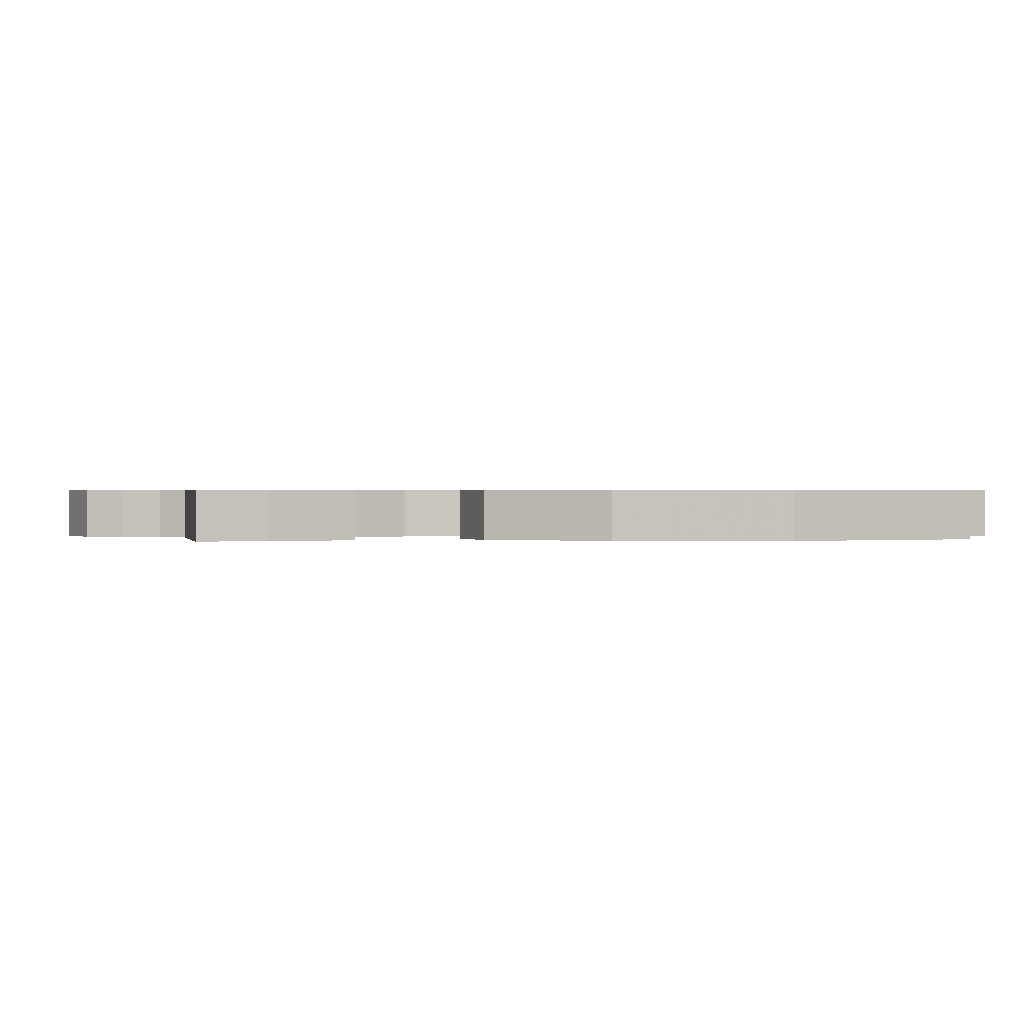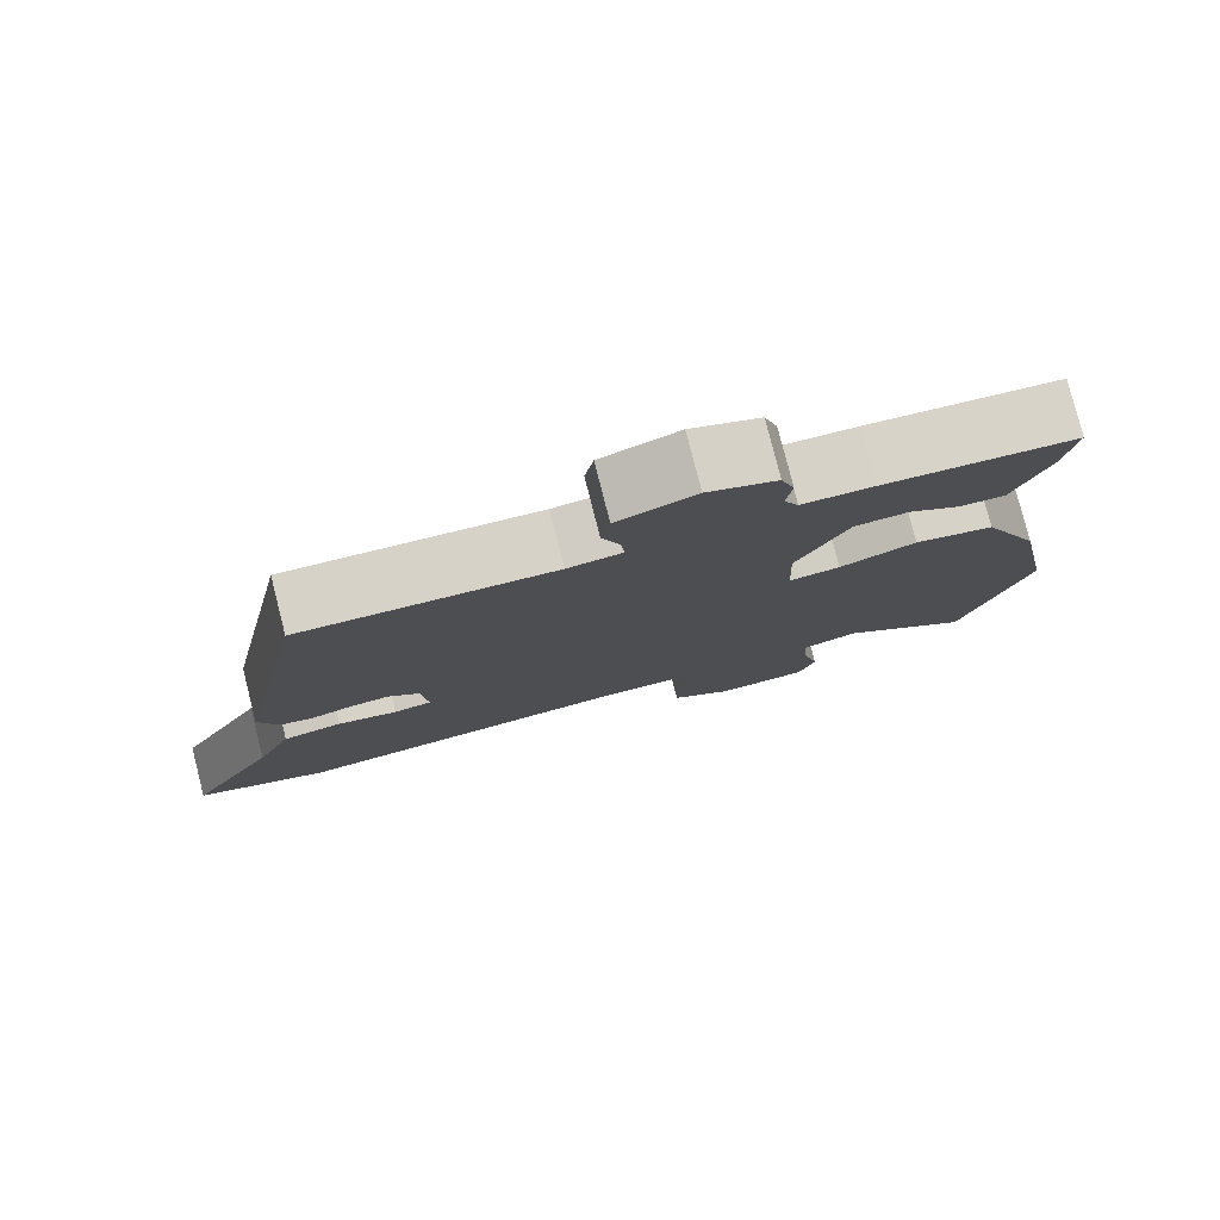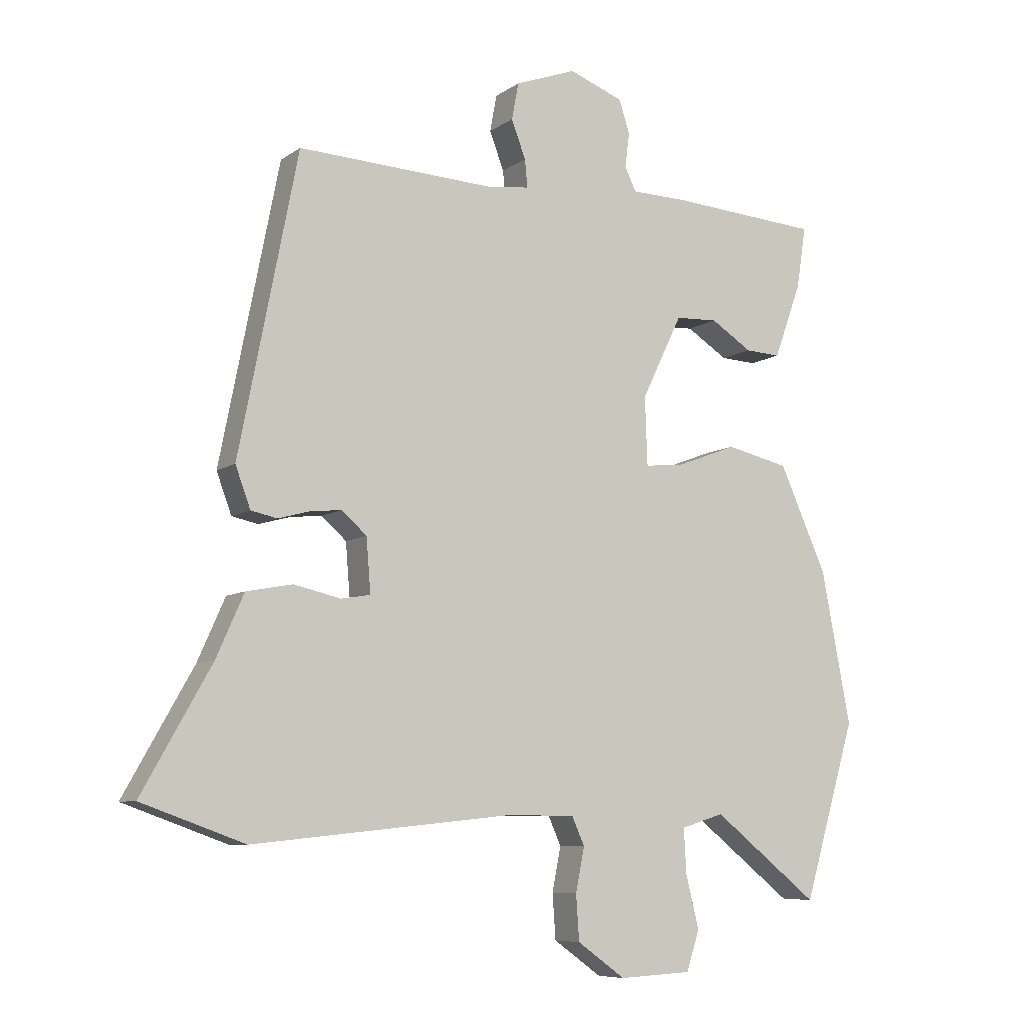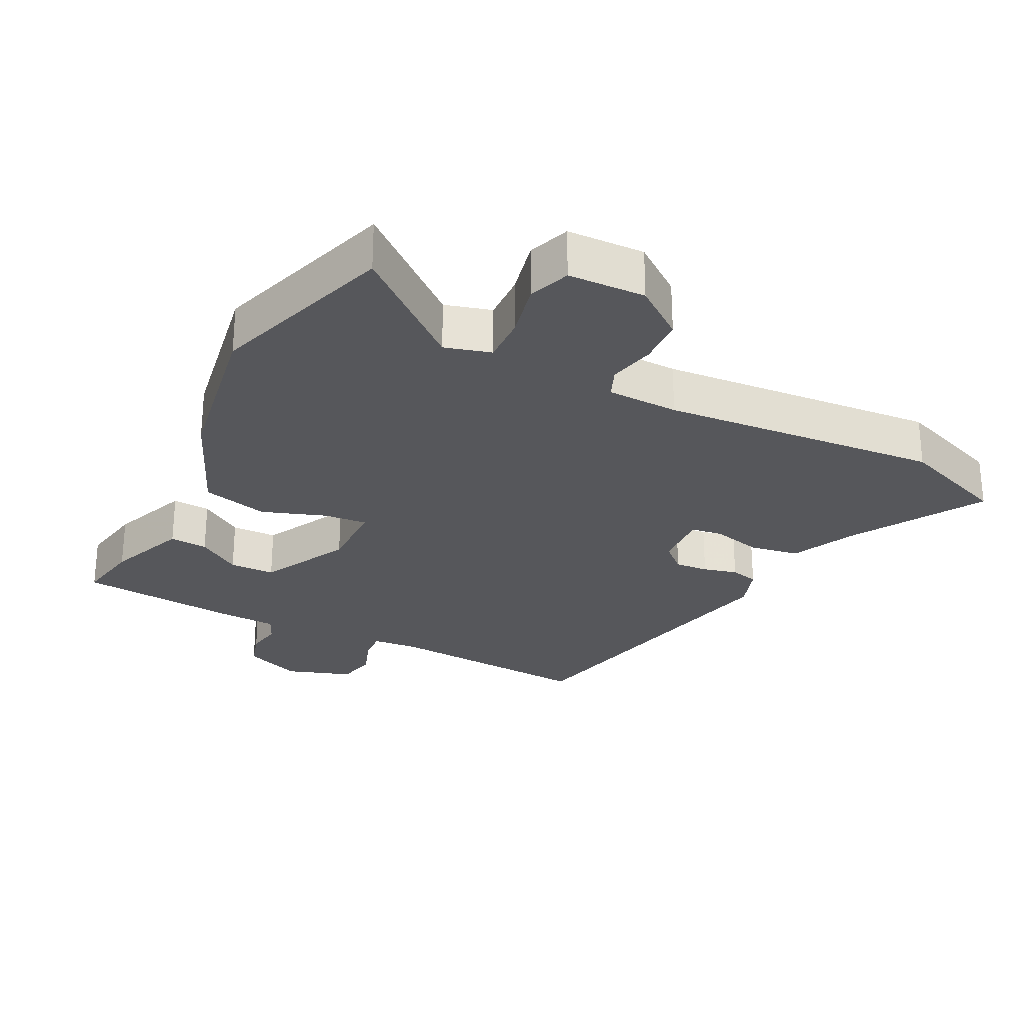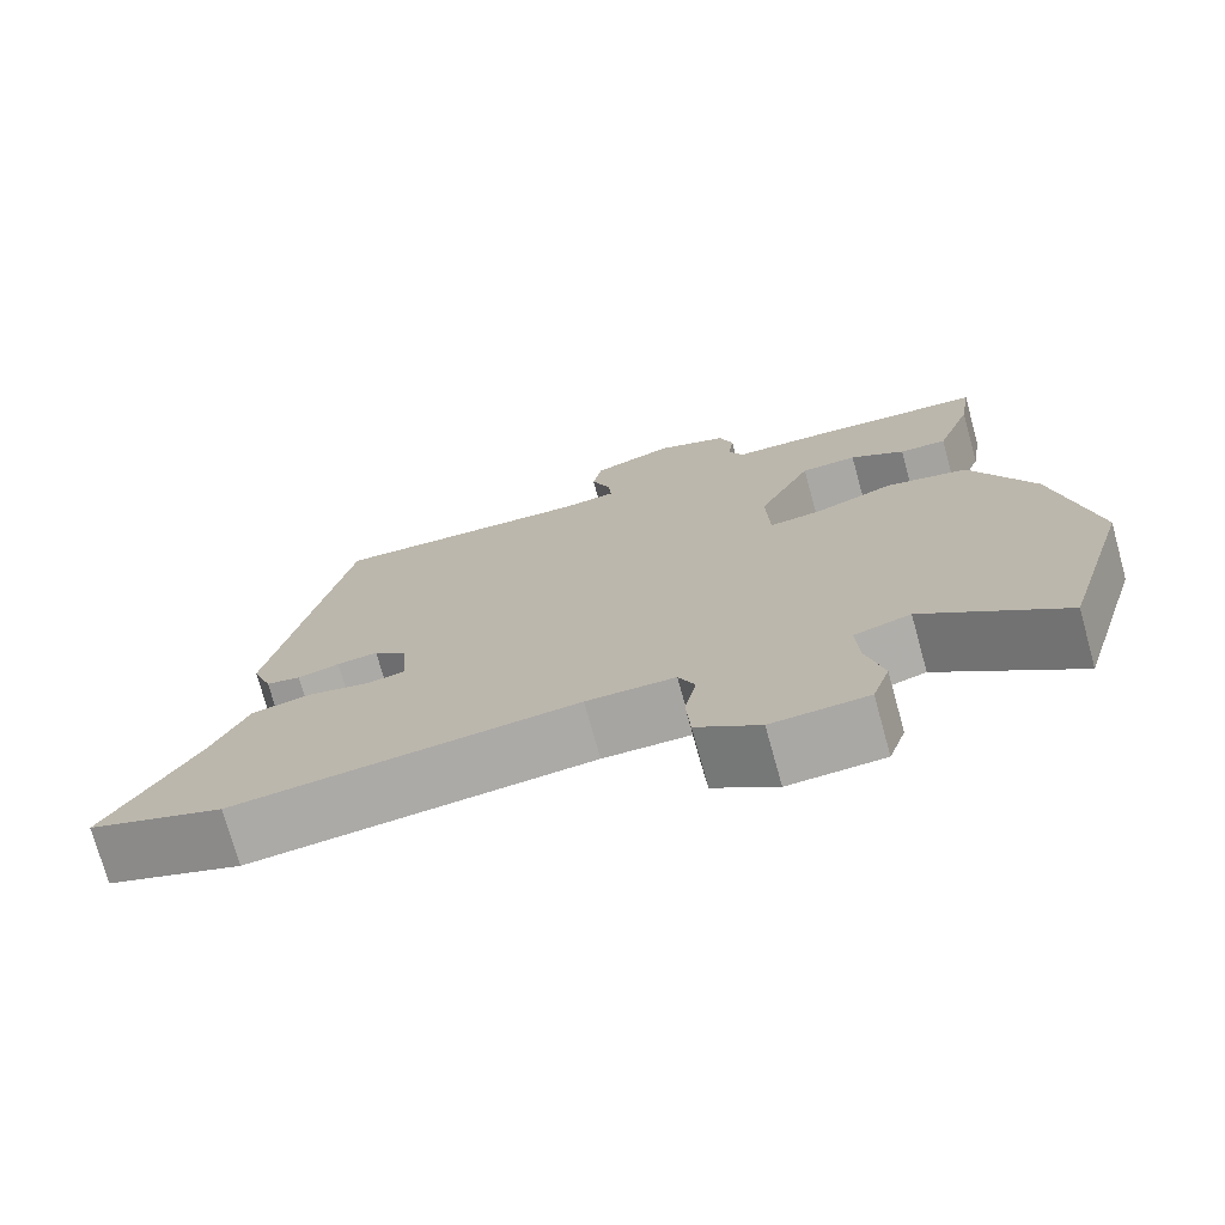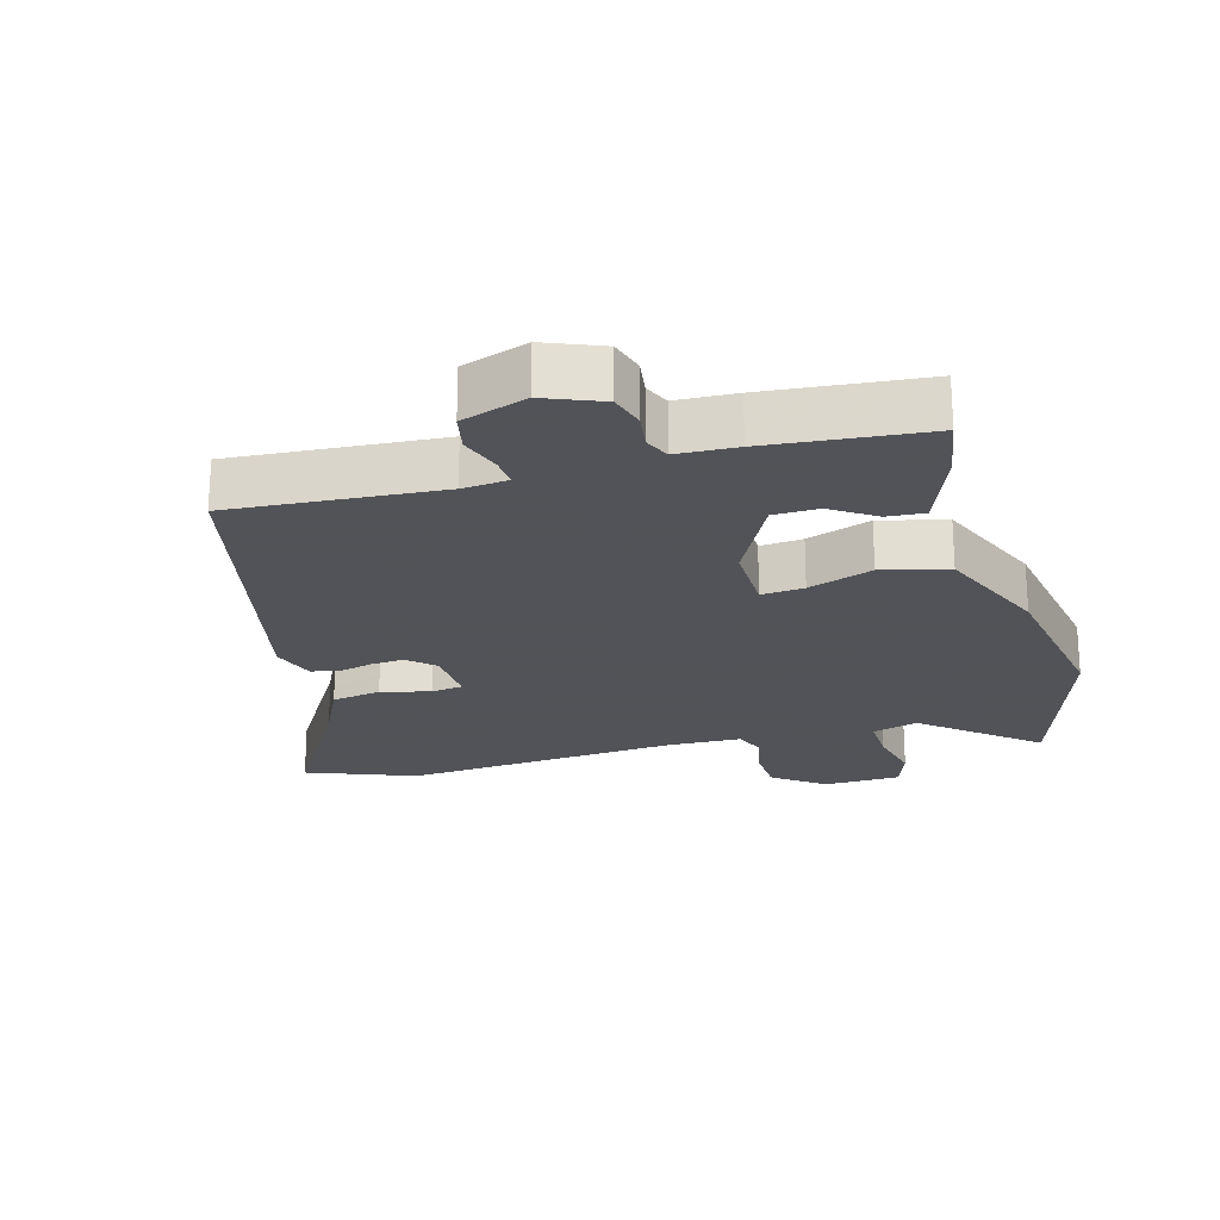
<metadata>
{"format":"obj","ext":"obj","renderer":"f3d","projection":"perspective","resolution":1024,"background":"white","views":[{"elev":0.5,"azim":82.4,"up":"+Y"},{"elev":79.1,"azim":-14.3,"up":"+Z"},{"elev":-7.9,"azim":-29.3,"up":"+Z"},{"elev":-27.2,"azim":151.9,"up":"+Y"},{"elev":-74.1,"azim":15.5,"up":"+Z"},{"elev":-22.5,"azim":14.4,"up":"+Y"}]}
</metadata>
<code>
v -0.491 0.07 -0.503
v -0.656 0.07 -0.444
v -0.545 0.07 -0.248
v -0.501 0.07 -0.149
v -0.427 0.07 -0.135
v -0.352 0.07 -0.152
v -0.305 0.07 -0.144
v -0.312 0.07 -0.058
v -0.352 0.07 -0.023
v -0.402 0.07 -0.028
v -0.453 0.07 -0.042
v -0.495 0.07 -0.033
v -0.519 0.07 0.032
v -0.425 0.07 0.508
v -0.11 0.07 0.493
v -0.042 0.07 0.501
v -0.046 0.07 0.545
v -0.069 0.07 0.606
v -0.058 0.07 0.665
v 0.04 0.07 0.701
v 0.127 0.07 0.668
v 0.144 0.07 0.615
v 0.137 0.07 0.56
v 0.155 0.07 0.522
v 0.245 0.07 0.52
v 0.485 0.07 0.503
v 0.47 0.07 0.405
v 0.426 0.07 0.284
v 0.369 0.07 0.287
v 0.303 0.07 0.329
v 0.235 0.07 0.326
v 0.17 0.07 0.192
v 0.174 0.07 0.083
v 0.238 0.07 0.09
v 0.334 0.07 0.126
v 0.434 0.07 0.103
v 0.51 0.07 -0.065
v 0.557 0.07 -0.31
v 0.473 0.07 -0.591
v 0.304 0.07 -0.457
v 0.235 0.07 -0.478
v 0.239 0.07 -0.549
v 0.26 0.07 -0.634
v 0.239 0.07 -0.697
v 0.123 0.07 -0.703
v 0.046 0.07 -0.648
v 0.041 0.07 -0.576
v 0.055 0.07 -0.506
v 0.035 0.07 -0.461
v -0.073 0.07 -0.46
v -0.491 0 -0.503
v -0.656 0 -0.444
v -0.545 0 -0.248
v -0.501 0 -0.149
v -0.427 0 -0.135
v -0.352 0 -0.152
v -0.305 0 -0.144
v -0.312 0 -0.058
v -0.352 0 -0.023
v -0.402 0 -0.028
v -0.453 0 -0.042
v -0.495 0 -0.033
v -0.519 0 0.032
v -0.425 0 0.508
v -0.11 0 0.493
v -0.042 0 0.501
v -0.046 0 0.545
v -0.069 0 0.606
v -0.058 0 0.665
v 0.04 0 0.701
v 0.127 0 0.668
v 0.144 0 0.615
v 0.137 0 0.56
v 0.155 0 0.522
v 0.245 0 0.52
v 0.485 0 0.503
v 0.47 0 0.405
v 0.426 0 0.284
v 0.369 0 0.287
v 0.303 0 0.329
v 0.235 0 0.326
v 0.17 0 0.192
v 0.174 0 0.083
v 0.238 0 0.09
v 0.334 0 0.126
v 0.434 0 0.103
v 0.51 0 -0.065
v 0.557 0 -0.31
v 0.473 0 -0.591
v 0.304 0 -0.457
v 0.235 0 -0.478
v 0.239 0 -0.549
v 0.26 0 -0.634
v 0.239 0 -0.697
v 0.123 0 -0.703
v 0.046 0 -0.648
v 0.041 0 -0.576
v 0.055 0 -0.506
v 0.035 0 -0.461
v -0.073 0 -0.46
f 46 47 48
f 45 46 48
f 44 45 48
f 43 44 48
f 42 43 48
f 41 42 48 49
f 40 41 49
f 38 39 40
f 37 38 40
f 36 37 40
f 35 36 40
f 34 35 40
f 40 49 50
f 34 40 50
f 33 34 50
f 28 29 30
f 27 28 30
f 26 27 30
f 25 26 30
f 24 25 30
f 24 30 31
f 23 24 31 32
f 21 22 23
f 20 21 23
f 19 20 23
f 18 19 23
f 17 18 23
f 23 32 33
f 17 23 33
f 16 17 33
f 13 14 15
f 12 13 15
f 11 12 15
f 10 11 15
f 15 16 33
f 10 15 33
f 9 10 33
f 3 4 5 6
f 3 6 7
f 2 3 7
f 1 2 7
f 50 1 7
f 33 50 7 8
f 8 9 33
f 98 97 96
f 98 96 95
f 98 95 94
f 98 94 93
f 98 93 92
f 99 98 92 91
f 99 91 90
f 90 89 88
f 90 88 87
f 90 87 86
f 90 86 85
f 90 85 84
f 100 99 90
f 100 90 84
f 100 84 83
f 80 79 78
f 80 78 77
f 80 77 76
f 80 76 75
f 80 75 74
f 81 80 74
f 82 81 74 73
f 73 72 71
f 73 71 70
f 73 70 69
f 73 69 68
f 73 68 67
f 83 82 73
f 83 73 67
f 83 67 66
f 65 64 63
f 65 63 62
f 65 62 61
f 65 61 60
f 83 66 65
f 83 65 60
f 83 60 59
f 56 55 54 53
f 57 56 53
f 57 53 52
f 57 52 51
f 57 51 100
f 58 57 100 83
f 83 59 58
f 1 51 52 2
f 2 52 53 3
f 3 53 54 4
f 4 54 55 5
f 5 55 56 6
f 6 56 57 7
f 7 57 58 8
f 8 58 59 9
f 9 59 60 10
f 10 60 61 11
f 11 61 62 12
f 12 62 63 13
f 13 63 64 14
f 14 64 65 15
f 15 65 66 16
f 16 66 67 17
f 17 67 68 18
f 18 68 69 19
f 19 69 70 20
f 20 70 71 21
f 21 71 72 22
f 22 72 73 23
f 23 73 74 24
f 24 74 75 25
f 25 75 76 26
f 26 76 77 27
f 27 77 78 28
f 28 78 79 29
f 29 79 80 30
f 30 80 81 31
f 31 81 82 32
f 32 82 83 33
f 33 83 84 34
f 34 84 85 35
f 35 85 86 36
f 36 86 87 37
f 37 87 88 38
f 38 88 89 39
f 39 89 90 40
f 40 90 91 41
f 41 91 92 42
f 42 92 93 43
f 43 93 94 44
f 44 94 95 45
f 45 95 96 46
f 46 96 97 47
f 47 97 98 48
f 48 98 99 49
f 49 99 100 50
f 50 100 51 1

</code>
